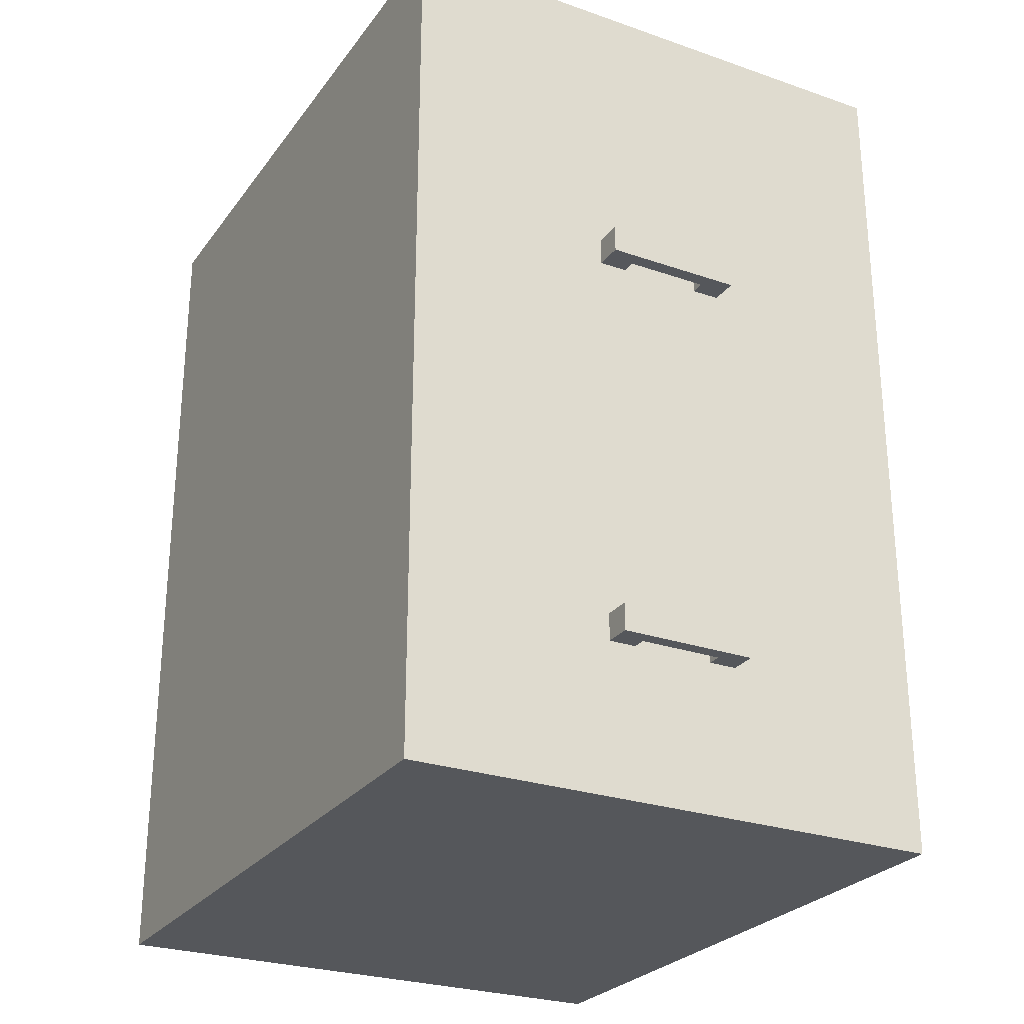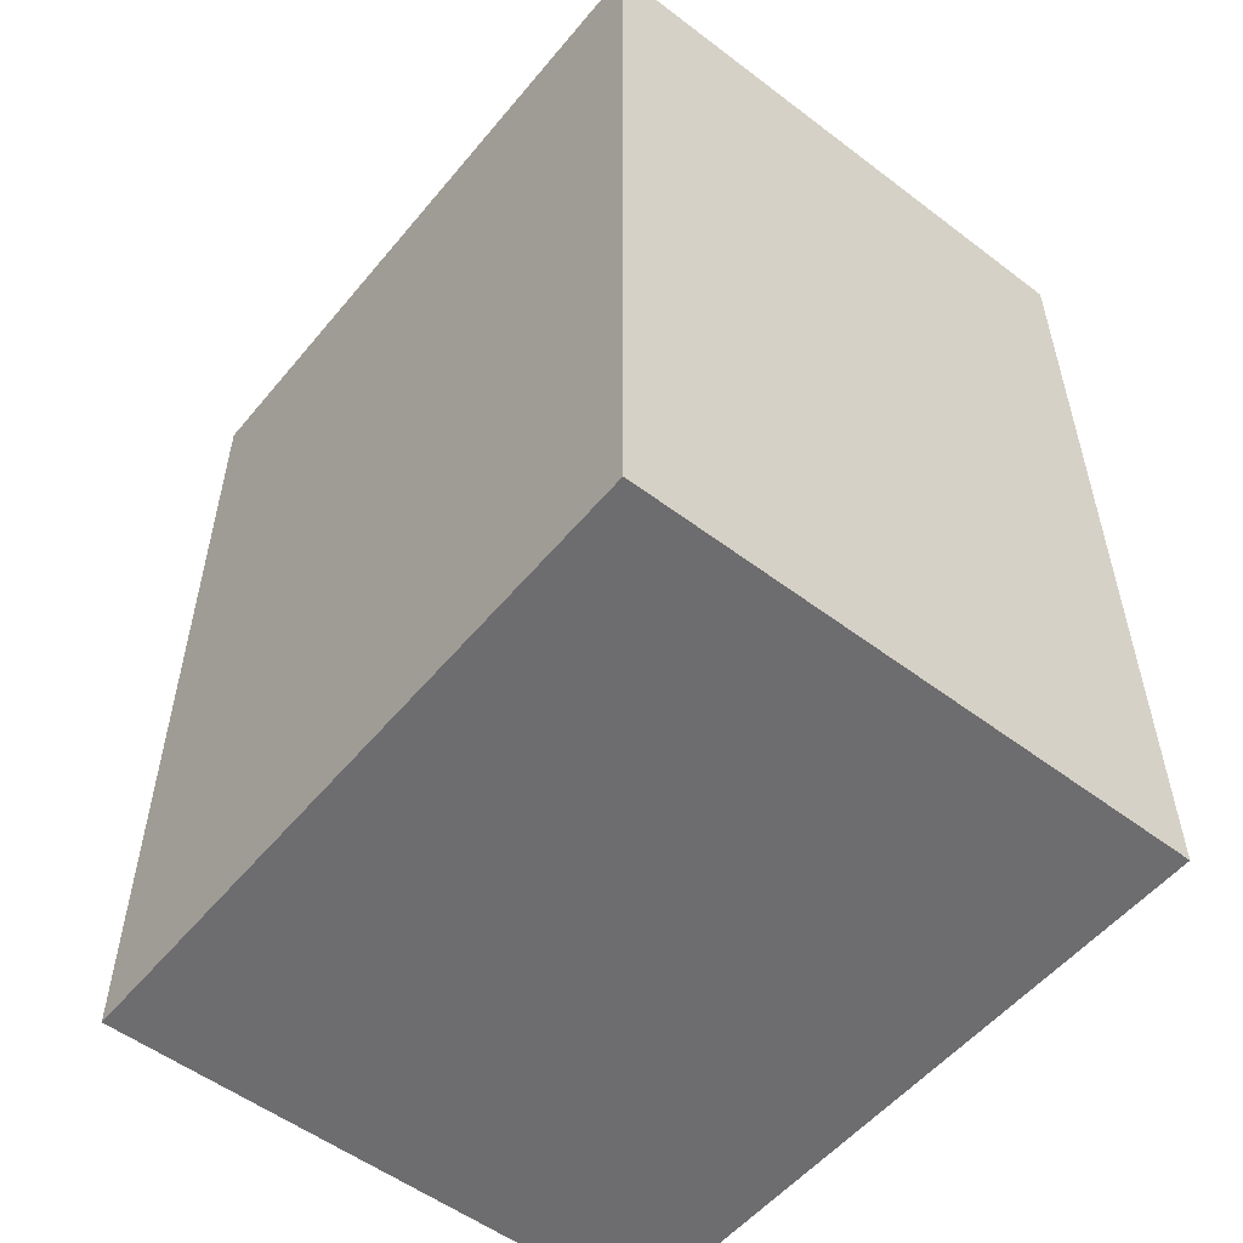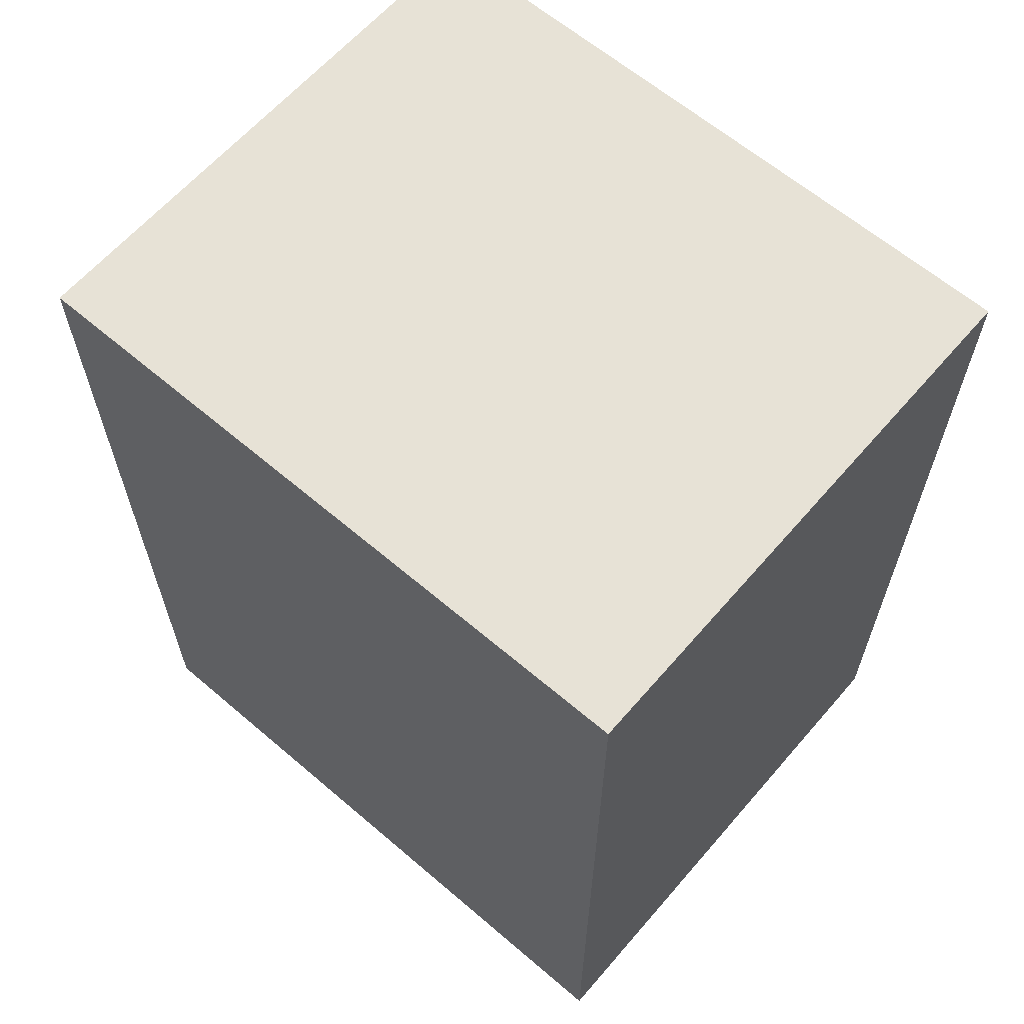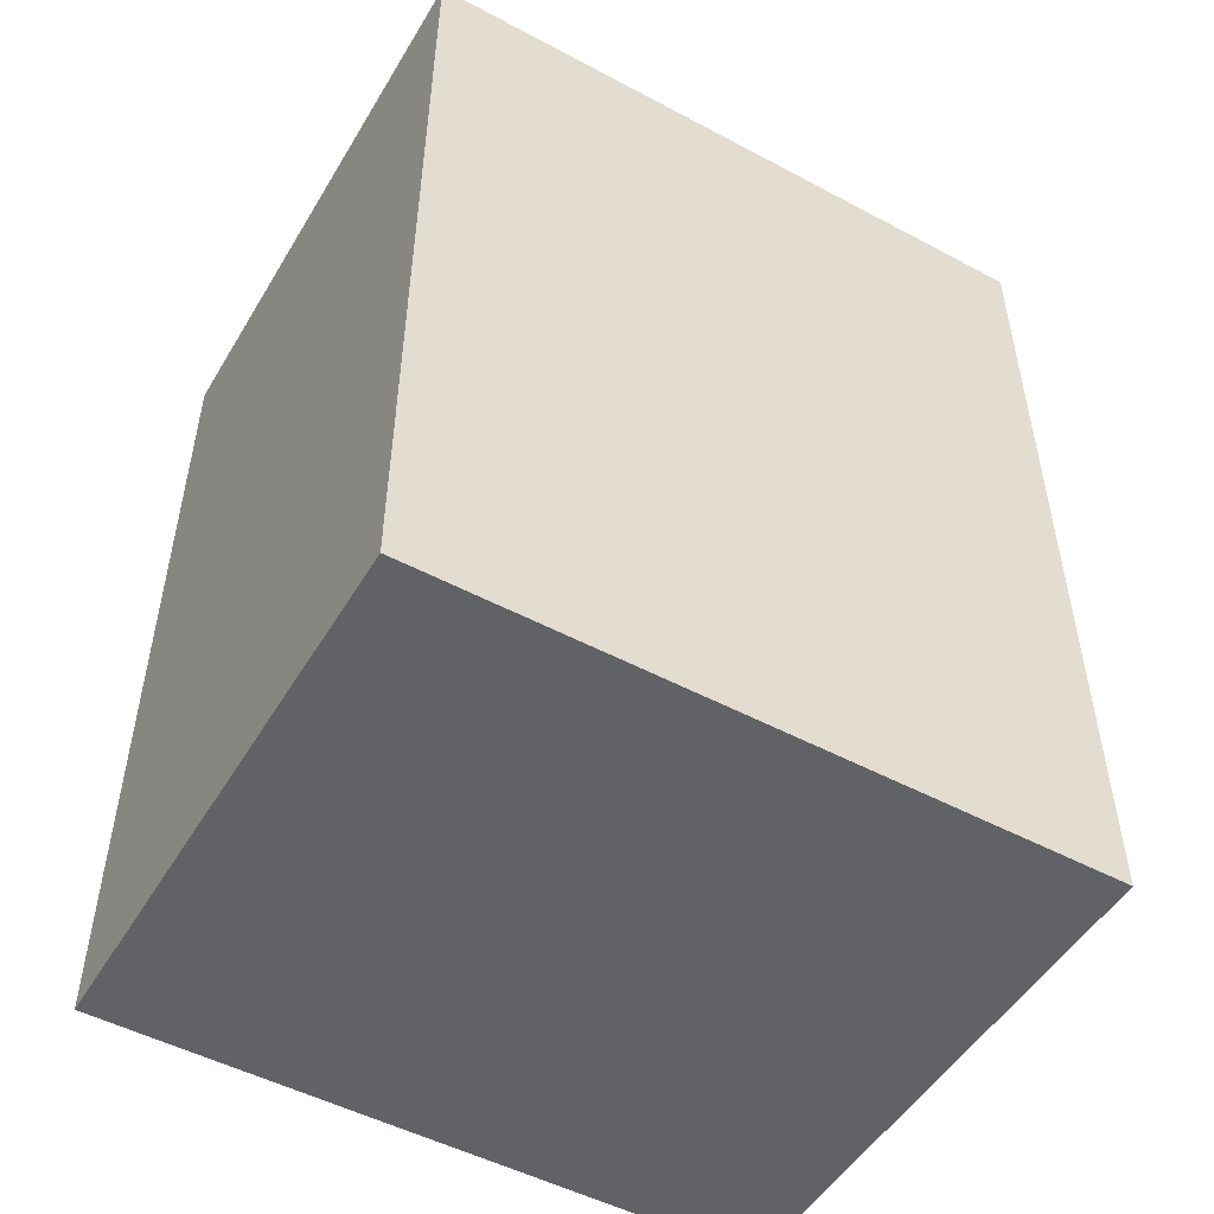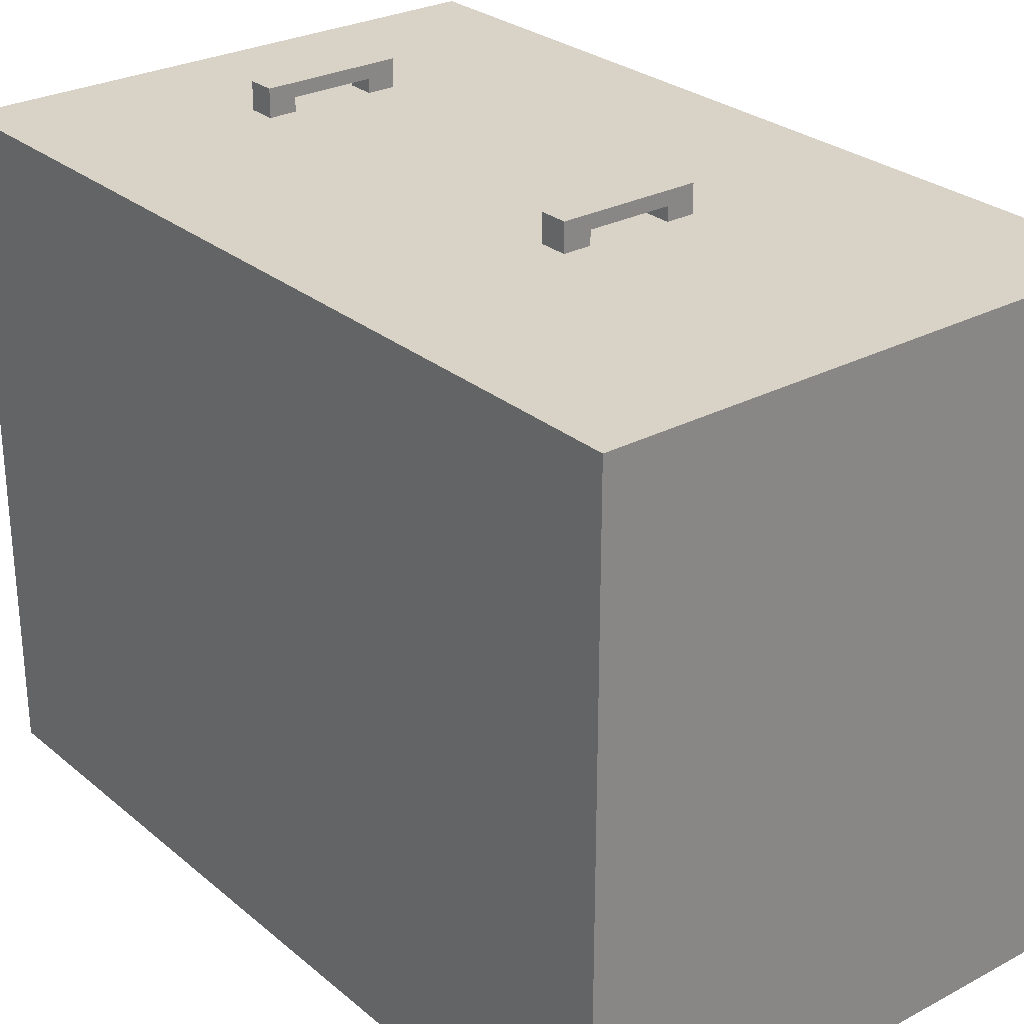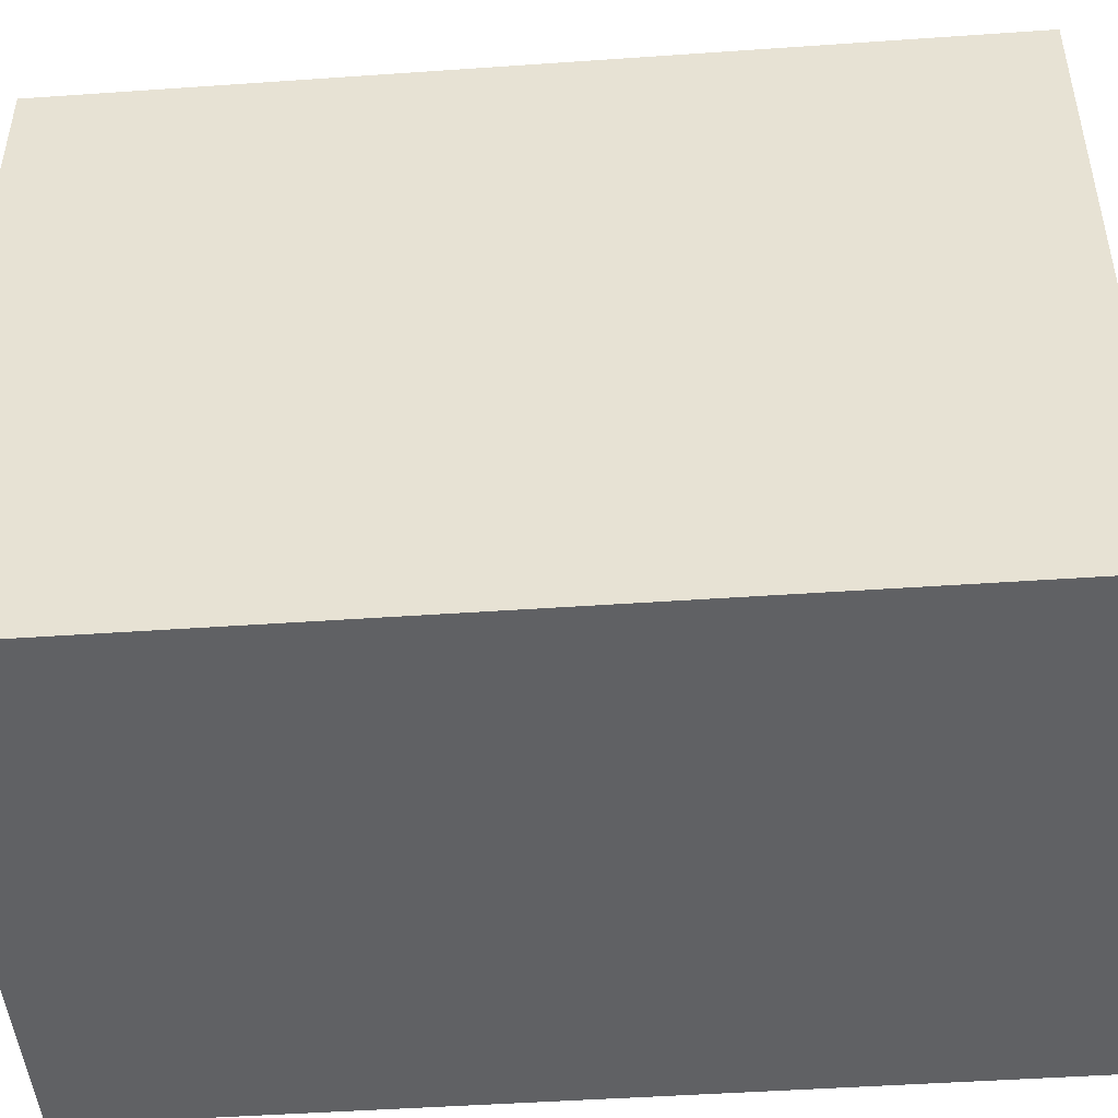
<metadata>
{"format":"obj","ext":"obj","renderer":"f3d","projection":"perspective","resolution":1024,"background":"white","views":[{"elev":-26.7,"azim":-28.4,"up":"+Y"},{"elev":-54.1,"azim":141.2,"up":"+Y"},{"elev":63.0,"azim":130.8,"up":"+Y"},{"elev":-50.6,"azim":-120.2,"up":"+Y"},{"elev":27.8,"azim":141.2,"up":"+Z"},{"elev":-47.0,"azim":94.5,"up":"+Z"}]}
</metadata>
<code>
o Cabinet
v -0.3125 0 0.25
v -0.3125 1 0.25
v -0.3125 0 -0.5
v -0.3125 1 -0.5
v 0.3125 0 0.25
v 0.3125 1 0.25
v 0.3125 0 -0.5
v 0.3125 1 -0.5
v -0.3125 0 0.25
v -0.3125 1 0.25
v 0.3125 1 0.25
v 0.3125 0 0.25
v -0.25 0.0625 -0.4375
v 0.25 0.0625 -0.4375
v 0.25 0.9375 -0.4375
v -0.25 0.9375 -0.4375
v -0.25 0.5312 -0.4375
v 0.25 0.5312 -0.4375
v 0.3125 0.5 0.25
v 0.25 0.4688 -0.4375
v -0.25 0.4688 -0.4375
v -0.3125 0.5 0.25
v 0.25 0.9375 0.25
v -0.25 0.9375 0.25
v -0.25 0.5312 0.25
v 0.25 0.5312 0.25
v -0.25 0.0625 0.25
v 0.25 0.0625 0.25
v 0.25 0.4688 0.25
v -0.25 0.4688 0.25
f 10 3 9
f 4 7 3
f 8 12 7
f 15 17 18
f 7 9 3
f 4 11 8
f 27 5 28
f 23 2 24
f 24 22 25
f 28 19 29
f 23 19 6
f 30 25 22
f 26 30 29
f 20 13 14
f 27 22 1
f 26 29 19
f 15 24 16
f 16 25 17
f 18 23 15
f 17 26 18
f 13 28 14
f 14 29 20
f 21 27 13
f 20 30 21
f 10 4 3
f 4 8 7
f 8 11 12
f 15 16 17
f 7 12 9
f 4 10 11
f 27 1 5
f 23 6 2
f 24 2 22
f 28 5 19
f 23 26 19
f 26 25 30
f 20 21 13
f 27 30 22
f 15 23 24
f 16 24 25
f 18 26 23
f 17 25 26
f 13 27 28
f 14 28 29
f 21 30 27
f 20 29 30
o LowerDrawer
v -0.07812 0.1719 0.25
v -0.25 0.4688 0.25
v -0.25 0.0625 -0.4375
v 0.25 0.0625 0.25
v -0.04688 0.2031 0.25
v 0.25 0.0625 -0.4375
v -0.25 0.0625 0.1875
v -0.25 0.4688 0.1875
v 0.25 0.0625 0.1875
v 0.25 0.4688 0.1875
v -0.2188 0.2656 -0.4062
v 0.25 0.2656 -0.4375
v -0.25 0.2656 0.1875
v 0.25 0.2656 0.1875
v -0.2188 0.2656 0.1875
v -0.25 0.2656 -0.4375
v 0.2188 0.2656 -0.4062
v 0.2188 0.2656 0.1875
v -0.2188 0.09375 -0.4062
v -0.2188 0.09375 0.1875
v 0.2188 0.09375 -0.4062
v 0.2188 0.09375 0.1875
v -0.25 0.0625 0.25
v -0.07812 0.2031 0.25
v 0.25 0.4688 0.25
v -0.04688 0.1719 0.25
v 0.04688 0.1719 0.25
v 0.07812 0.2031 0.25
v 0.04688 0.2031 0.25
v 0.07812 0.1719 0.25
v 0.04688 0.1719 0.2812
v 0.04688 0.2031 0.2812
v 0.07812 0.2031 0.2812
v 0.07812 0.1719 0.2812
v -0.07812 0.1719 0.2812
v -0.07812 0.2031 0.2812
v -0.04688 0.2031 0.2812
v -0.04688 0.1719 0.2812
v -0.04688 0.2031 0.2656
v -0.04688 0.1719 0.2656
v 0.04688 0.2031 0.2656
v 0.04688 0.1719 0.2656
f 39 53 37
f 38 55 40
f 36 37 33
f 44 47 48
f 40 55 44
f 34 44 55
f 39 44 34
f 53 43 37
f 32 43 53
f 38 43 32
f 36 44 39
f 42 33 46
f 33 43 46
f 46 47 42
f 40 43 38
f 41 43 45
f 47 52 48
f 52 49 50
f 45 49 41
f 48 50 45
f 41 51 47
f 63 61 64
f 60 61 57
f 58 64 60
f 59 63 58
f 71 57 59
f 67 65 68
f 31 66 54
f 68 31 56
f 66 35 54
f 70 35 56
f 70 71 69
f 68 72 70
f 62 68 61
f 69 62 71
f 34 32 53
f 39 34 53
f 38 32 55
f 36 39 37
f 44 42 47
f 36 42 44
f 42 36 33
f 33 37 43
f 46 41 47
f 40 44 43
f 41 46 43
f 47 51 52
f 52 51 49
f 45 50 49
f 48 52 50
f 41 49 51
f 63 62 61
f 60 64 61
f 58 63 64
f 59 62 63
f 71 72 57
f 67 66 65
f 31 65 66
f 68 65 31
f 66 67 35
f 70 69 35
f 70 72 71
f 68 61 72
f 62 67 68
f 69 67 62
f 34 55 32
l 38 37
l 40 39
o UpperDrawer
v -0.07812 0.6406 0.25
v -0.25 0.9375 0.25
v -0.25 0.5312 -0.4375
v 0.25 0.5312 0.25
v -0.04688 0.6719 0.25
v 0.25 0.5312 -0.4375
v -0.25 0.5312 0.1875
v -0.25 0.9375 0.1875
v 0.25 0.5312 0.1875
v 0.25 0.9375 0.1875
v -0.2188 0.7344 -0.4062
v 0.25 0.7344 -0.4375
v -0.25 0.7344 0.1875
v 0.25 0.7344 0.1875
v -0.2188 0.7344 0.1875
v -0.25 0.7344 -0.4375
v 0.2188 0.7344 -0.4062
v 0.2188 0.7344 0.1875
v -0.2188 0.5625 -0.4062
v -0.2188 0.5625 0.1875
v 0.2188 0.5625 -0.4062
v 0.2188 0.5625 0.1875
v -0.25 0.5312 0.25
v -0.07812 0.6719 0.25
v 0.25 0.9375 0.25
v -0.04688 0.6406 0.25
v 0.04688 0.6406 0.25
v 0.07812 0.6719 0.25
v 0.04688 0.6719 0.25
v 0.07812 0.6406 0.25
v 0.04688 0.6406 0.2812
v 0.04688 0.6719 0.2812
v 0.07812 0.6719 0.2812
v 0.07812 0.6406 0.2812
v -0.07812 0.6406 0.2812
v -0.07812 0.6719 0.2812
v -0.04688 0.6719 0.2812
v -0.04688 0.6406 0.2812
v -0.04688 0.6719 0.2656
v -0.04688 0.6406 0.2656
v 0.04688 0.6719 0.2656
v 0.04688 0.6406 0.2656
f 81 95 79
f 80 97 82
f 78 79 75
f 86 89 90
f 82 97 86
f 76 86 97
f 81 86 76
f 95 85 79
f 74 85 95
f 80 85 74
f 78 86 81
f 84 75 88
f 75 85 88
f 88 89 84
f 82 85 80
f 83 85 87
f 89 94 90
f 94 91 92
f 87 91 83
f 90 92 87
f 83 93 89
f 105 103 106
f 102 103 99
f 100 106 102
f 101 105 100
f 113 99 101
f 109 107 110
f 73 108 96
f 110 73 98
f 108 77 96
f 112 77 98
f 112 113 111
f 110 114 112
f 104 110 103
f 111 104 113
f 76 74 95
f 81 76 95
f 80 74 97
f 78 81 79
f 86 84 89
f 78 84 86
f 84 78 75
f 75 79 85
f 88 83 89
f 82 86 85
f 83 88 85
f 89 93 94
f 94 93 91
f 87 92 91
f 90 94 92
f 83 91 93
f 105 104 103
f 102 106 103
f 100 105 106
f 101 104 105
f 113 114 99
f 109 108 107
f 73 107 108
f 110 107 73
f 108 109 77
f 112 111 77
f 112 114 113
f 110 103 114
f 104 109 110
f 111 109 104
f 76 97 74

</code>
